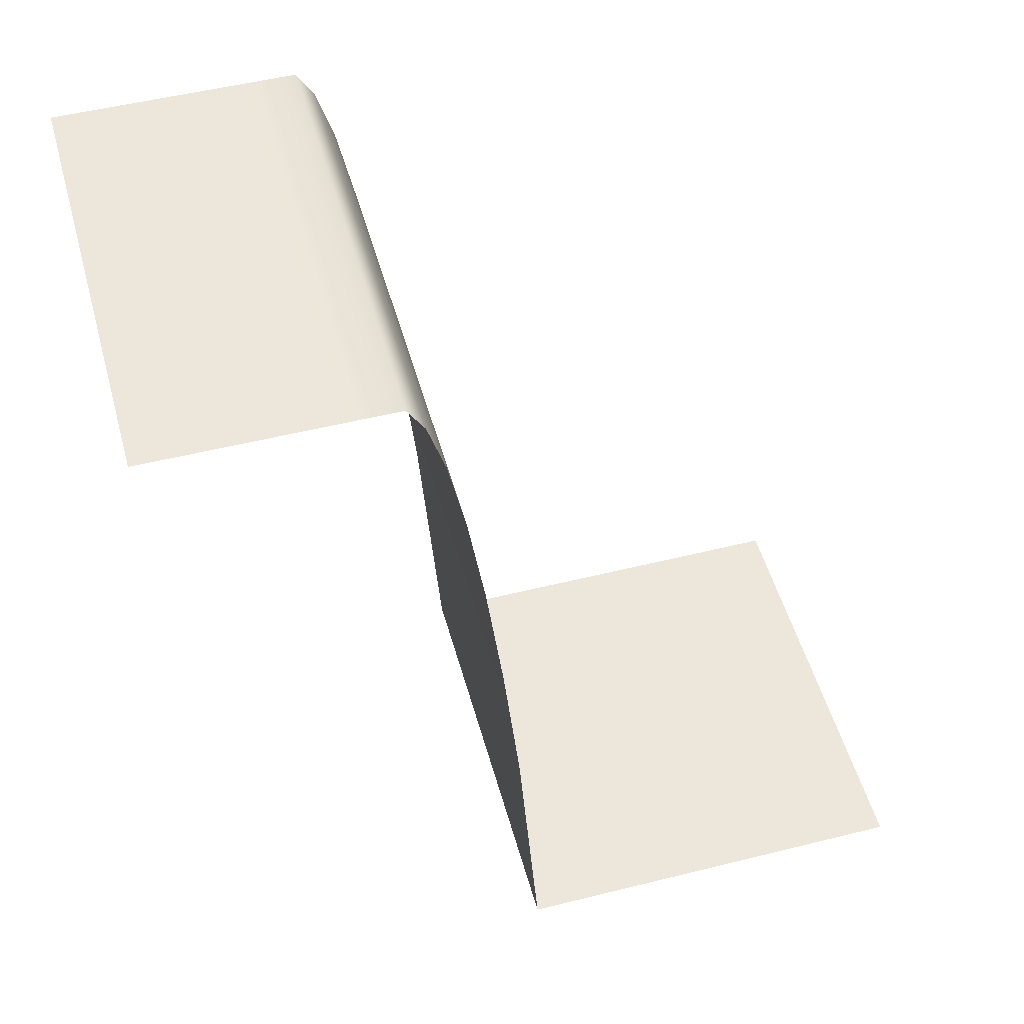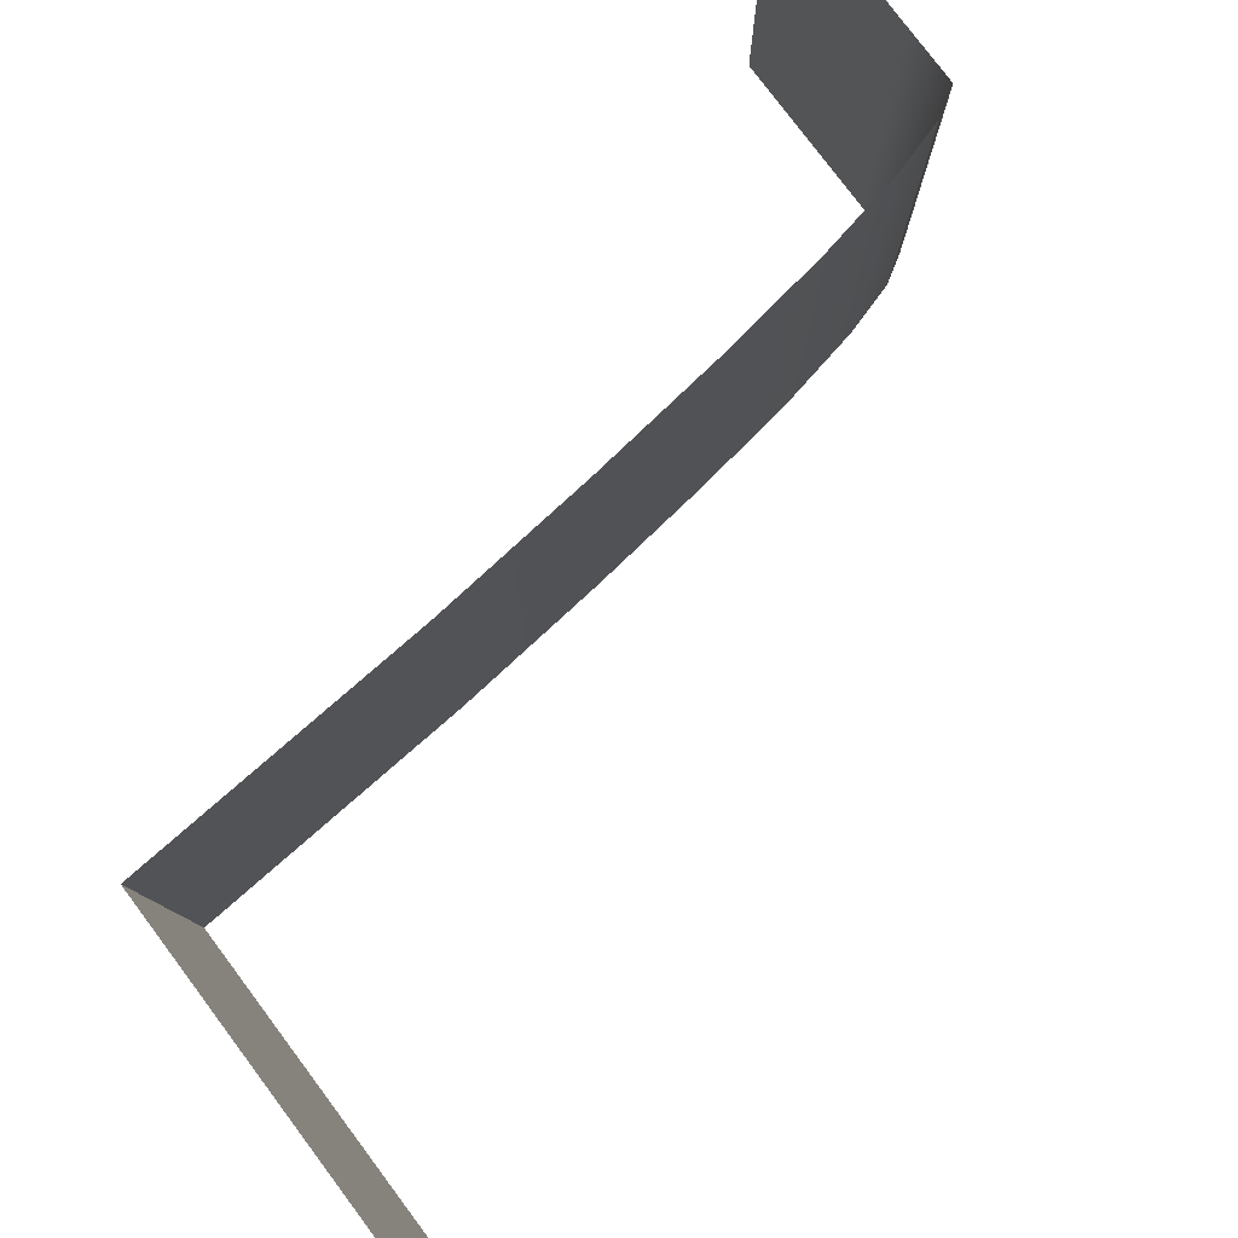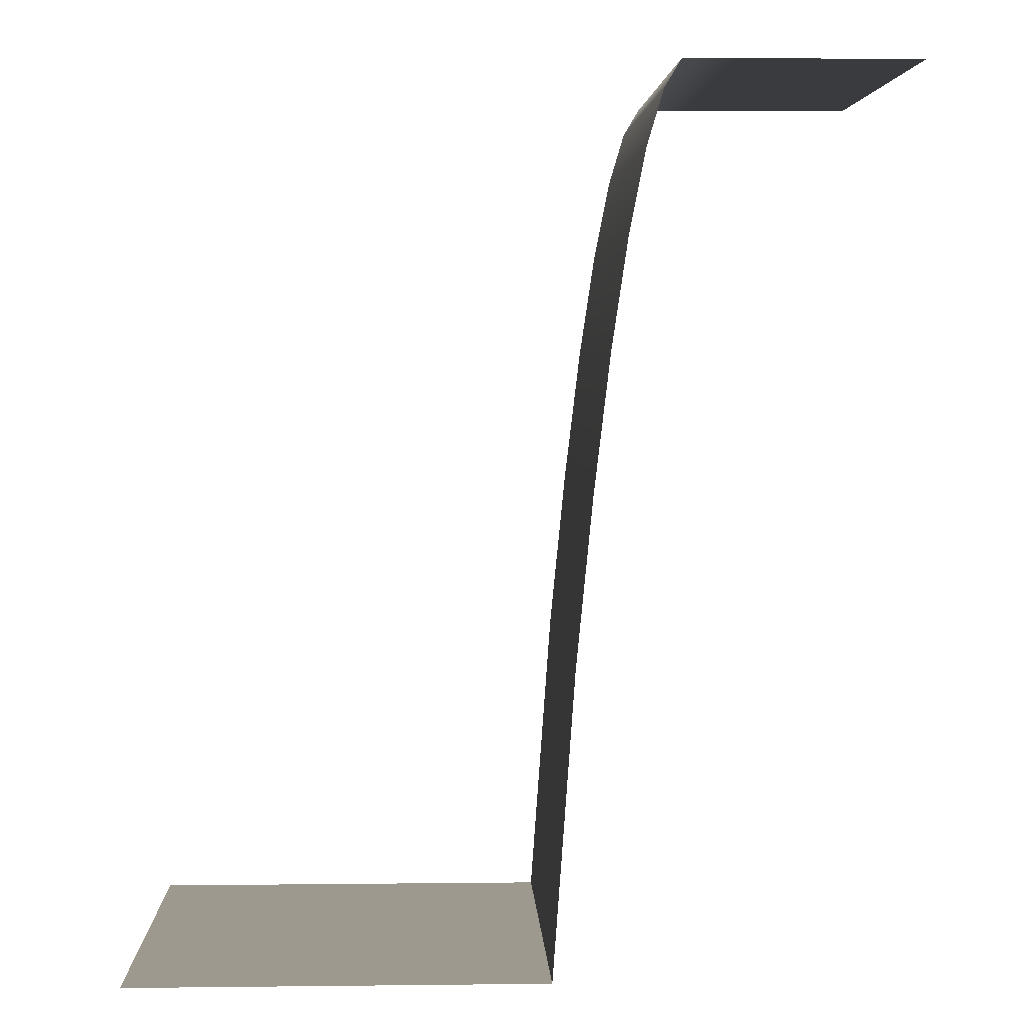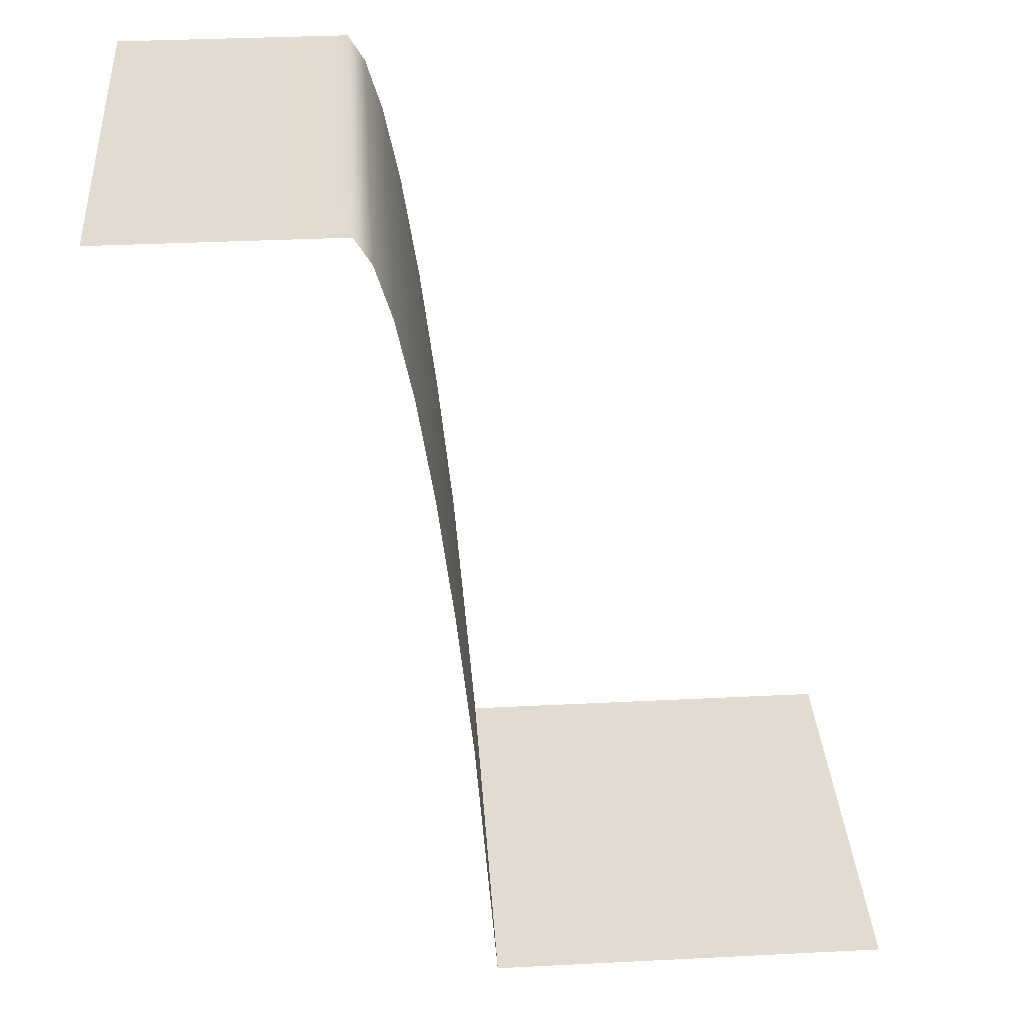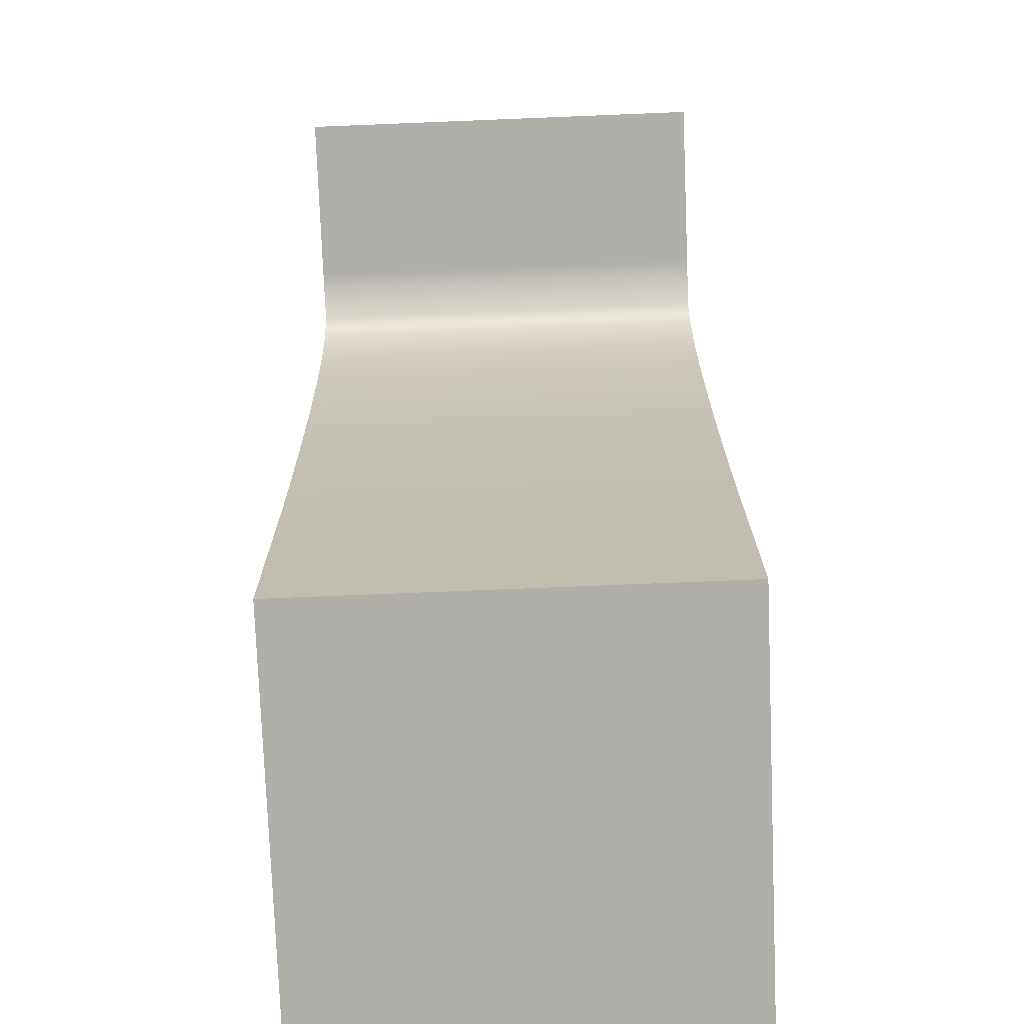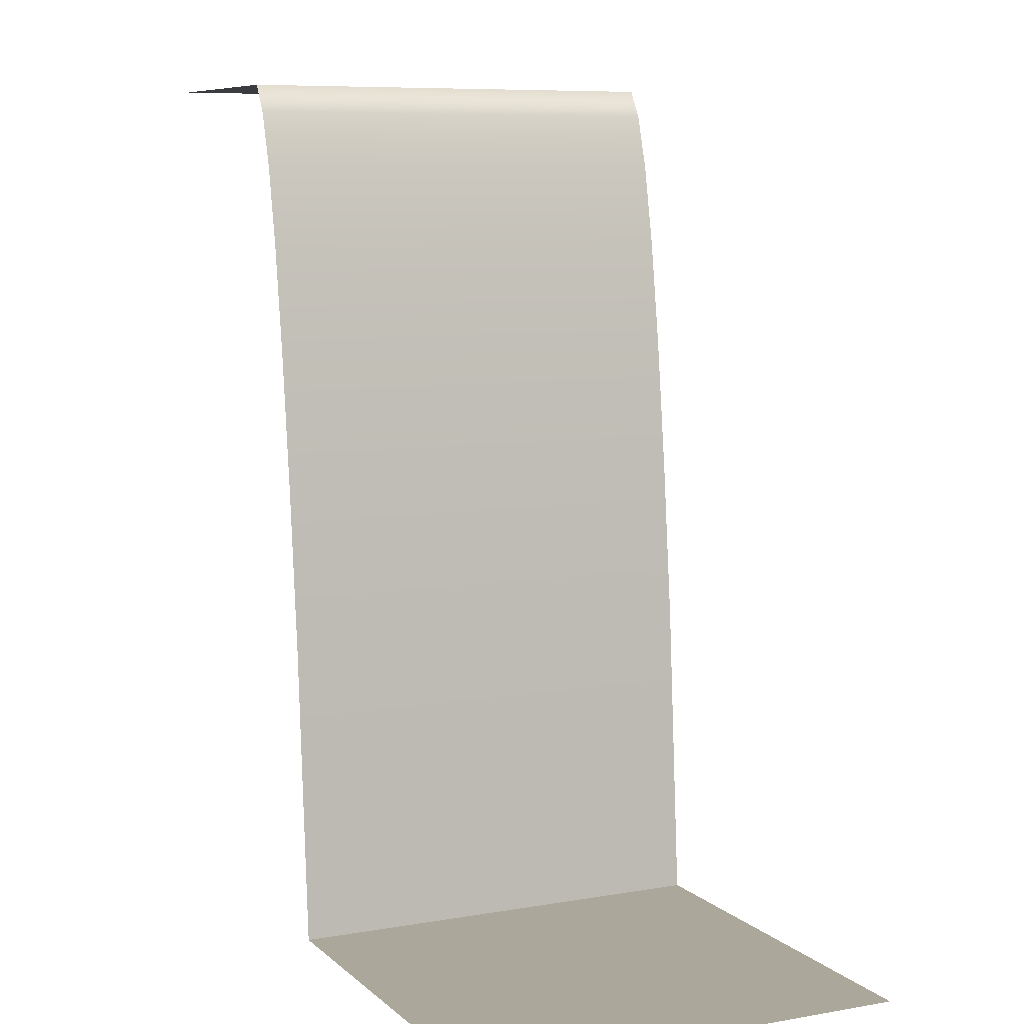
<metadata>
{"format":"obj","ext":"obj","renderer":"f3d","projection":"perspective","resolution":1024,"background":"white","views":[{"elev":50.7,"azim":-15.3,"up":"+Y"},{"elev":79.7,"azim":53.1,"up":"+Z"},{"elev":3.5,"azim":177.8,"up":"+Y"},{"elev":34.3,"azim":-3.9,"up":"+Y"},{"elev":-77.5,"azim":-87.7,"up":"+Y"},{"elev":8.1,"azim":64.4,"up":"+Y"}]}
</metadata>
<code>
g pb_Mesh212860
v 1.1 0 -2
v 1.1 0 -1
v 0.6 0 -2
v 0.6 0 -1
v 1.1 0 0
v 0.6 0 0
v 1.1 0 1
v 0.6 0 1
v 1.1 0 2
v 0.6 0 2
v -1 0 -2
v -1 0 -1
v -1 0 0
v -1 0 1
v -1 1.192e-07 2
v 1.25 -0.25 1
v 1.1 0 2
v 1.1 0 1
v 1.25 -0.25 2
v 1.25 -0.25 0
v 1.1 0 0
v 1.25 -0.25 -1
v 1.1 0 -1
v 1.25 -0.25 -2
v 1.1 0 -2
v 1.4 -0.75 1
v 1.4 -0.75 2
v 1.4 -0.75 0
v 1.4 -0.75 -1
v 1.4 -0.75 -2
v 1.55 -1.5 1
v 1.55 -1.5 2
v 1.55 -1.5 0
v 1.55 -1.5 -1
v 1.55 -1.5 -2
v 1.7 -2.5 1
v 1.7 -2.5 2
v 1.7 -2.5 0
v 1.7 -2.5 -1
v 1.7 -2.5 -2
v 1.85 -3.75 1
v 1.85 -3.75 2
v 1.85 -3.75 0
v 1.85 -3.75 -1
v 1.85 -3.75 -2
v 2 -5.25 1
v 2 -5.25 2
v 2 -5.25 0
v 2 -5.25 -1
v 2 -5.25 -2
v 2.2 -8 1
v 2.2 -8 2
v 2.2 -8 0
v 2.2 -8 -1
v 2.2 -8 -2
v 3.45 -8 1
v 2.2 -8 2
v 2.2 -8 1
v 3.45 -8 2
v 3.45 -8 0
v 2.2 -8 0
v 3.45 -8 -1
v 2.2 -8 -1
v 3.45 -8 -2
v 2.2 -8 -2
v 4.7 -8 1
v 4.7 -8 2
v 4.7 -8 0
v 4.7 -8 -1
v 4.7 -8 -2
v 5.95 -8 1
v 5.95 -8 2
v 5.95 -8 0
v 5.95 -8 -1
v 5.95 -8 -2
g pb_Mesh212860_0
f 3 2 1
f 3 4 2
f 4 5 2
f 4 6 5
f 6 7 5
f 6 8 7
f 8 9 7
f 8 10 9
f 11 4 3
f 11 12 4
f 12 6 4
f 12 13 6
f 13 8 6
f 13 14 8
f 14 10 8
f 14 15 10
f 18 17 16
f 17 19 16
f 21 18 20
f 18 16 20
f 23 21 22
f 21 20 22
f 25 23 24
f 23 22 24
f 16 19 26
f 19 27 26
f 20 16 28
f 16 26 28
f 22 20 29
f 20 28 29
f 24 22 30
f 22 29 30
f 26 27 31
f 27 32 31
f 28 26 33
f 26 31 33
f 29 28 34
f 28 33 34
f 30 29 35
f 29 34 35
f 31 32 36
f 32 37 36
f 33 31 38
f 31 36 38
f 34 33 39
f 33 38 39
f 35 34 40
f 34 39 40
f 36 37 41
f 37 42 41
f 38 36 43
f 36 41 43
f 39 38 44
f 38 43 44
f 40 39 45
f 39 44 45
f 41 42 46
f 42 47 46
f 43 41 48
f 41 46 48
f 44 43 49
f 43 48 49
f 45 44 50
f 44 49 50
f 46 47 51
f 47 52 51
f 48 46 53
f 46 51 53
f 49 48 54
f 48 53 54
f 50 49 55
f 49 54 55
f 58 57 56
f 57 59 56
f 61 58 60
f 58 56 60
f 63 61 62
f 61 60 62
f 65 63 64
f 63 62 64
f 56 59 66
f 59 67 66
f 60 56 68
f 56 66 68
f 62 60 69
f 60 68 69
f 64 62 70
f 62 69 70
f 66 67 71
f 67 72 71
f 68 66 73
f 66 71 73
f 69 68 74
f 68 73 74
f 70 69 75
f 69 74 75

</code>
